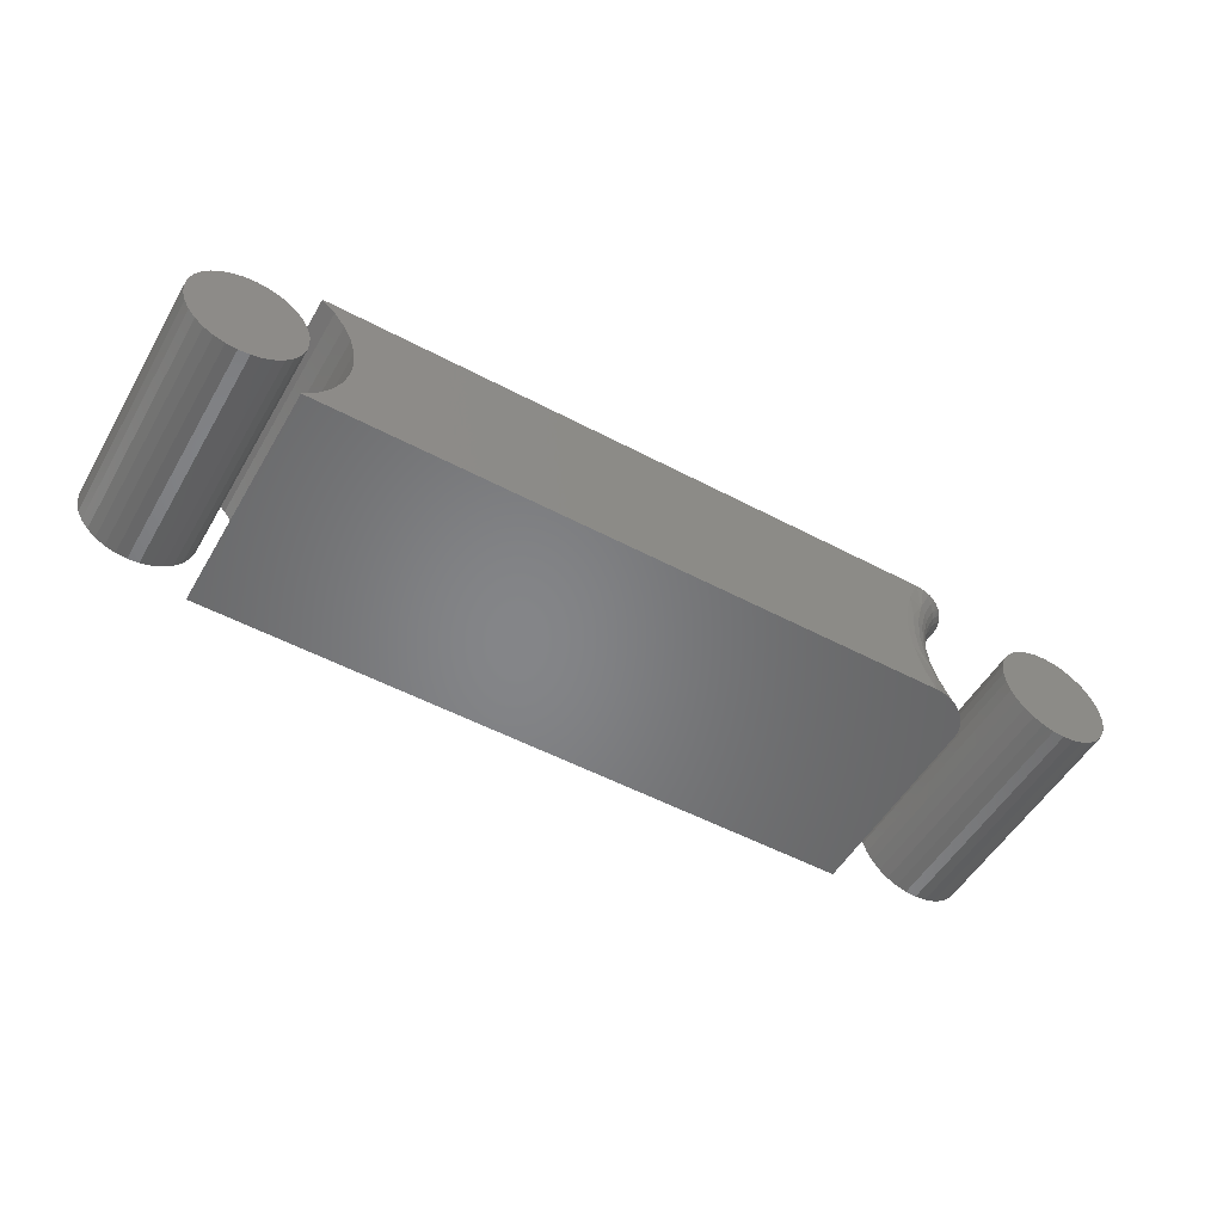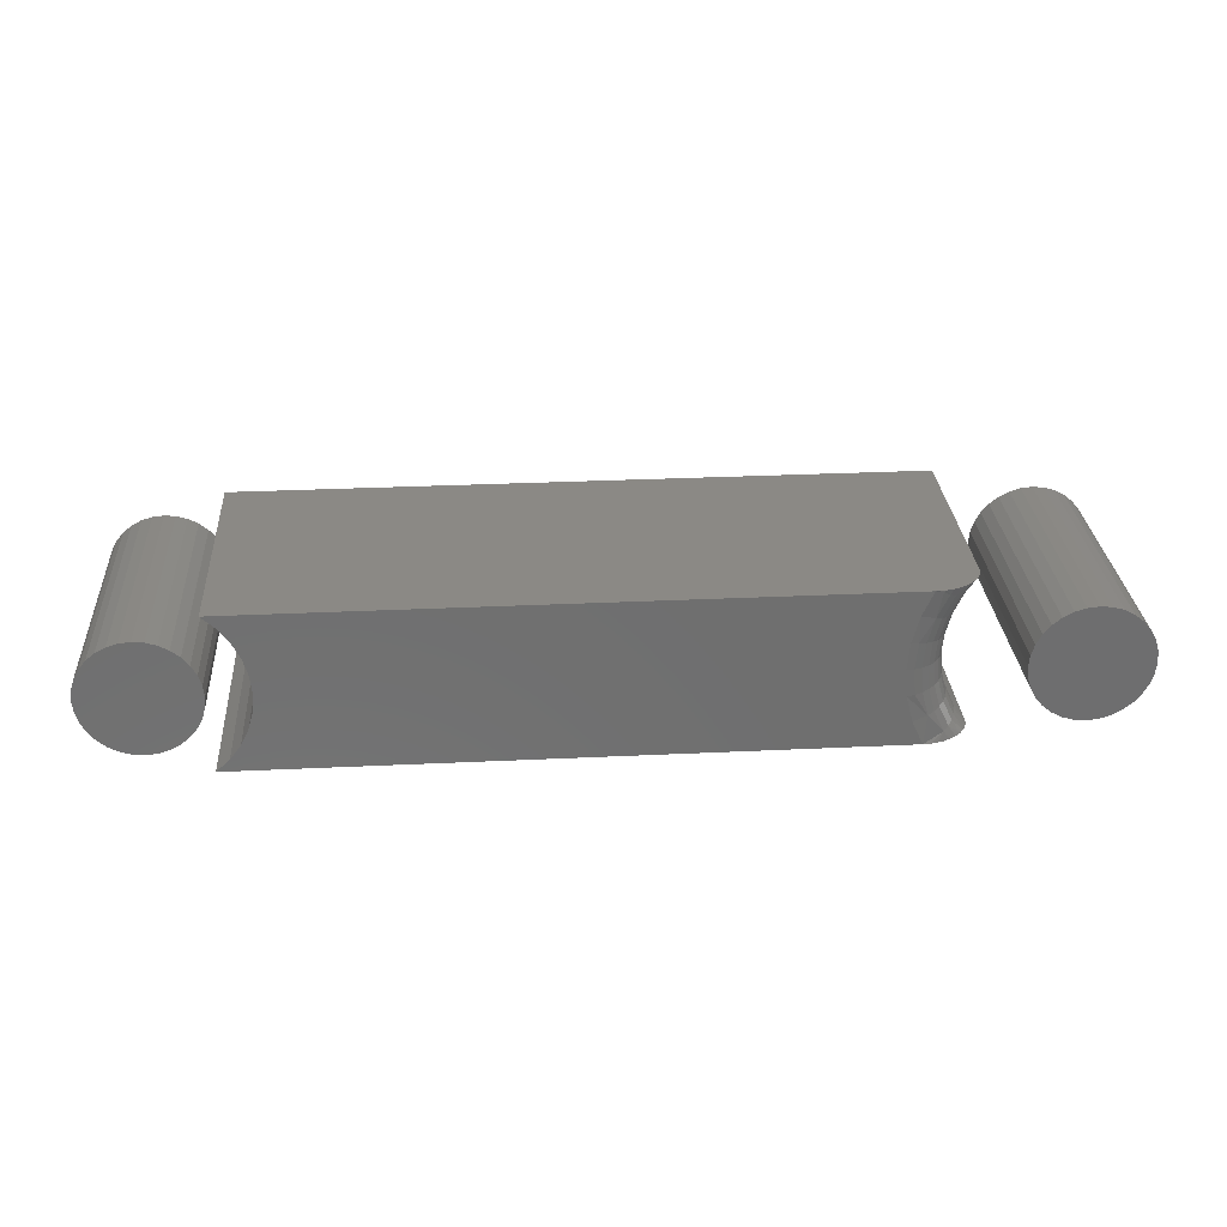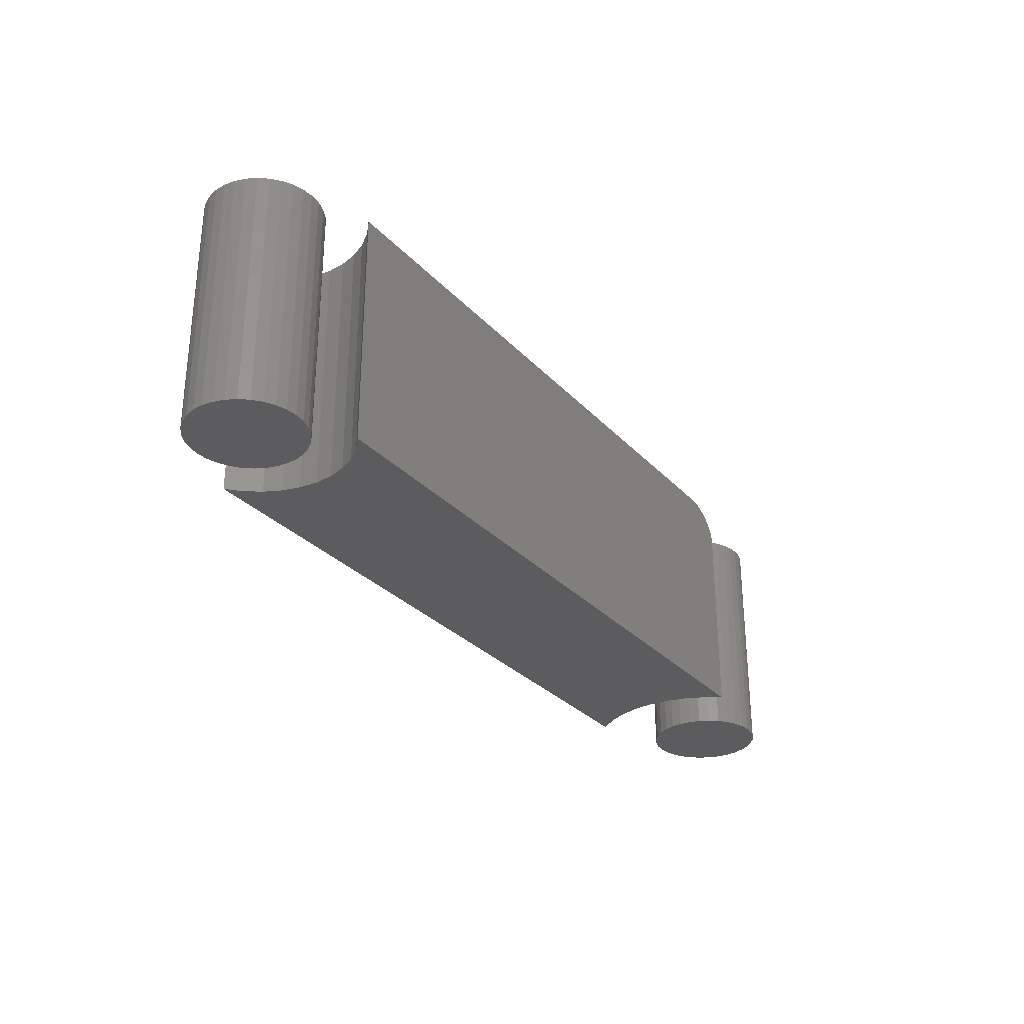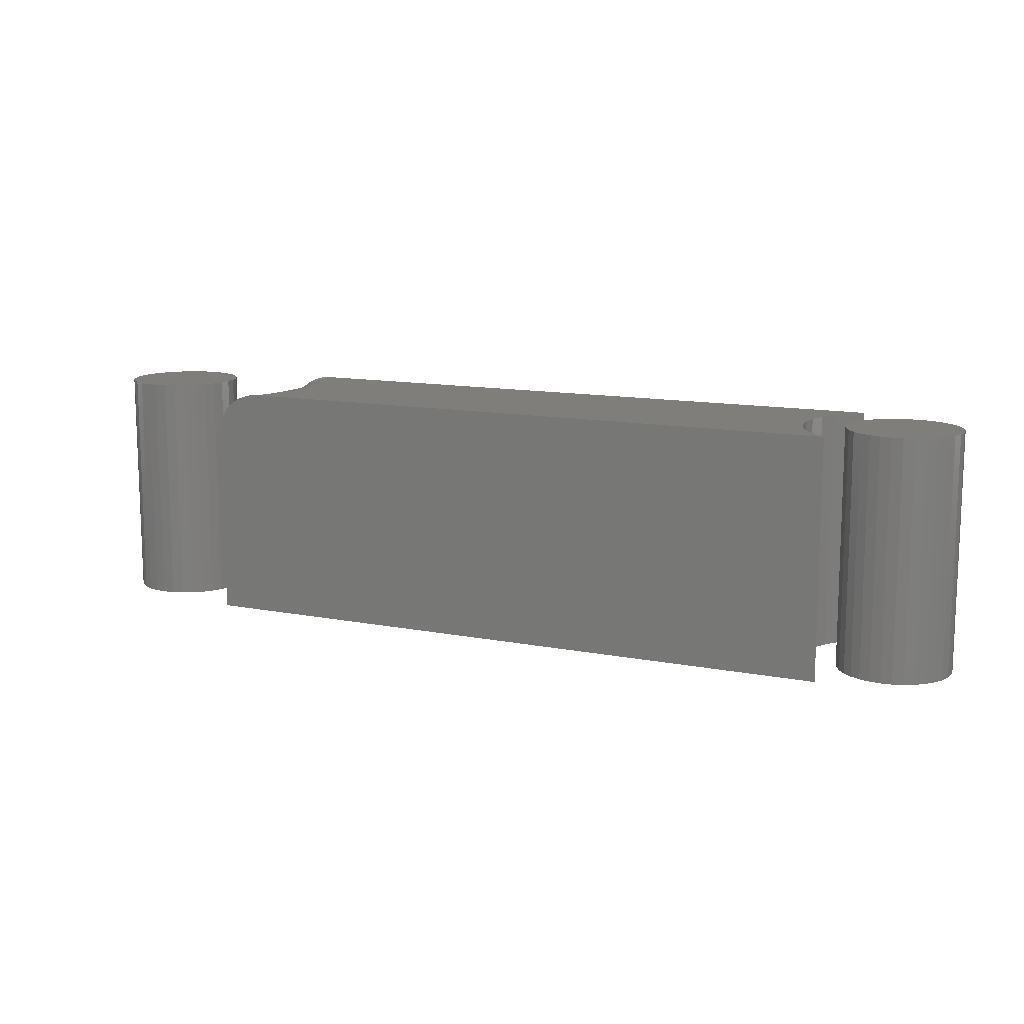
<metadata>
{"format":"stl","ext":"stl","renderer":"f3d","projection":"perspective","resolution":1024,"background":"white","views":[{"elev":-52.6,"azim":150.3,"up":"+Z"},{"elev":29.1,"azim":175.9,"up":"+Z"},{"elev":-29.7,"azim":123.9,"up":"+Y"},{"elev":12.3,"azim":24.7,"up":"+Y"}]}
</metadata>
<code>
# stl→obj: 240 verts, 468 faces
v 0.6727 -0.1953 0.04605
v 0.6637 -0.1953 0.04517
v 0.6551 -0.1953 0.04255
v 0.6817 -0.1953 0.04517
v 0.6903 -0.1953 0.04255
v 0.6471 -0.1953 0.03829
v 0.6983 -0.1953 0.03829
v 0.6401 -0.1953 0.03256
v 0.7053 -0.1953 0.03256
v 0.6344 -0.1953 0.02559
v 0.711 -0.1953 0.02559
v 0.6302 -0.1953 0.01762
v 0.7152 -0.1953 0.01762
v 0.6275 -0.1953 0.008984
v 0.7179 -0.1953 0.008984
v 0.7179 -0.1953 -0.008984
v 0.6302 -0.1953 -0.01762
v 0.7152 -0.1953 -0.01762
v 0.6344 -0.1953 -0.02559
v 0.711 -0.1953 -0.02559
v 0.6401 -0.1953 -0.03256
v 0.7053 -0.1953 -0.03256
v 0.6471 -0.1953 -0.03829
v 0.6983 -0.1953 -0.03829
v 0.6551 -0.1953 -0.04255
v 0.6903 -0.1953 -0.04255
v 0.6637 -0.1953 -0.04517
v 0.6727 -0.1953 -0.04605
v 0.6817 -0.1953 -0.04517
v 0.7188 -0.1953 -1.893e-17
v 0.6266 -0.1953 1.49e-17
v 0.6275 -0.1953 -0.008984
v 0.6551 1.192e-17 0.04255
v 0.6637 1.288e-17 0.04517
v 0.6727 1.388e-17 0.04605
v 0.6817 1.488e-17 0.04517
v 0.6903 1.583e-17 0.04255
v 0.6471 1.104e-17 0.03829
v 0.6983 1.672e-17 0.03829
v 0.6401 1.026e-17 0.03256
v 0.7053 1.749e-17 0.03256
v 0.6344 9.627e-18 0.02559
v 0.711 1.813e-17 0.02559
v 0.6302 9.154e-18 0.01762
v 0.7152 1.86e-17 0.01762
v 0.6275 8.863e-18 0.008984
v 0.7179 1.889e-17 0.008984
v 0.7152 1.86e-17 -0.01762
v 0.6302 9.154e-18 -0.01762
v 0.7179 1.889e-17 -0.008984
v 0.6344 9.627e-18 -0.02559
v 0.711 1.813e-17 -0.02559
v 0.6401 1.026e-17 -0.03256
v 0.7053 1.749e-17 -0.03256
v 0.6471 1.104e-17 -0.03829
v 0.6983 1.672e-17 -0.03829
v 0.6551 1.192e-17 -0.04255
v 0.6903 1.583e-17 -0.04255
v 0.6637 1.288e-17 -0.04517
v 0.6727 1.388e-17 -0.04605
v 0.6817 1.488e-17 -0.04517
v 0.6275 8.863e-18 -0.008984
v 0.6266 8.765e-18 1.49e-17
v 0.7188 1.899e-17 -1.893e-17
v 0.5989 3.572e-17 -0.02781
v 0.1306 5.497e-18 -0.02112
v 0.595 3.638e-17 -0.01374
v 0.625 4.291e-17 0.06414
v 0.6142 4.17e-17 0.05426
v 0.1159 1.001e-17 0.06414
v 0.6054 4.048e-17 0.04256
v 0.125 9.26e-18 0.04408
v 0.5989 3.93e-17 0.02946
v 0.1306 8.238e-18 0.02277
v 0.595 3.82e-17 0.01539
v 0.1325 6.971e-18 0.0008224
v 0.5936 3.722e-17 0.0008224
v 0.625 3.036e-17 -0.0625
v 0.1159 2.1e-18 -0.0625
v 0.6142 3.502e-17 -0.05261
v 0.125 3.857e-18 -0.04244
v 0.6054 3.527e-17 -0.04092
v 0.1012 -0.03125 0.0008224
v 0.09972 -0.1953 0.01793
v 0.09972 -0.03125 0.01793
v 0.09527 -0.1953 0.03452
v 0.09527 -0.03125 0.03452
v 0.08799 -0.1953 0.05009
v 0.08799 -0.03125 0.05009
v 0.07812 -0.1953 0.06414
v 0.07812 -0.03125 0.06414
v 0.1012 -0.1953 0.0008224
v 0.09972 -0.03125 -0.01629
v 0.09972 -0.1953 -0.01629
v 0.09527 -0.03125 -0.03288
v 0.09527 -0.1953 -0.03288
v 0.08799 -0.03125 -0.04844
v 0.08799 -0.1953 -0.04844
v 0.07812 -0.03125 -0.0625
v 0.07812 -0.1953 -0.0625
v 0.08106 -0.01957 0.06414
v 0.07852 -0.02689 0.06414
v 0.07912 -0.02439 0.06414
v 0.625 -0.1953 0.06414
v 0.1131 -9.589e-05 0.06414
v 0.1075 -0.0008573 0.06414
v 0.102 -0.002367 0.06414
v 0.09681 -0.004596 0.06414
v 0.09195 -0.0075 0.06414
v 0.08761 -0.01102 0.06414
v 0.08393 -0.01507 0.06414
v 0.625 -0.1953 -0.0625
v 0.1103 -0.0003802 -0.0625
v 0.07996 -0.02197 -0.0625
v 0.07823 -0.02906 -0.0625
v 0.07912 -0.02439 -0.0625
v 0.08567 -0.013 -0.0625
v 0.0897 -0.009193 -0.0625
v 0.09432 -0.005969 -0.0625
v 0.09939 -0.003394 -0.0625
v 0.1048 -0.001518 -0.0625
v 0.08238 -0.01729 -0.0625
v 0.08851 -0.02515 -0.04874
v 0.1134 -0.002379 0.04113
v 0.1245 -0.0006005 0.02231
v 0.1098 -0.0006005 0.06268
v 0.1047 -0.002379 0.05975
v 0.1 -0.005267 0.05704
v 0.09592 -0.009153 0.05467
v 0.09255 -0.01389 0.05272
v 0.09005 -0.01929 0.05128
v 0.08851 -0.02515 0.05039
v 0.1 -0.005267 -0.0554
v 0.09592 -0.009153 -0.05303
v 0.09255 -0.01389 -0.05108
v 0.09005 -0.01929 -0.04963
v 0.1134 -0.002379 -0.03949
v 0.1245 -0.0006005 -0.02067
v 0.09583 -0.02515 -0.03308
v 0.0975 -0.01929 -0.03369
v 0.1002 -0.01389 -0.03468
v 0.1039 -0.009153 -0.03602
v 0.1083 -0.005267 -0.03764
v 0.1003 -0.02515 -0.01639
v 0.1021 -0.01929 -0.0167
v 0.1049 -0.01389 -0.01721
v 0.1087 -0.009153 -0.01788
v 0.1134 -0.005267 -0.01871
v 0.1187 -0.002379 -0.01965
v 0.1264 -0.0006005 0.0008224
v 0.1205 -0.002379 0.0008224
v 0.1151 -0.005267 0.0008224
v 0.1104 -0.009153 0.0008224
v 0.1065 -0.01389 0.0008224
v 0.1036 -0.01929 0.0008224
v 0.1018 -0.02515 0.0008224
v 0.1187 -0.002379 0.02129
v 0.1134 -0.005267 0.02035
v 0.1087 -0.009153 0.01953
v 0.1049 -0.01389 0.01885
v 0.1021 -0.01929 0.01835
v 0.1003 -0.02515 0.01804
v 0.09583 -0.02515 0.03473
v 0.0975 -0.01929 0.03534
v 0.1002 -0.01389 0.03633
v 0.1039 -0.009153 0.03766
v 0.1083 -0.005267 0.03928
v 0.6142 -0.1953 0.05426
v 0.6054 -0.1953 0.04256
v 0.5989 -0.1953 0.02946
v 0.595 -0.1953 0.01539
v 0.5936 -0.1953 0.0008224
v 0.595 -0.1953 -0.01374
v 0.5989 -0.1953 -0.02781
v 0.6054 -0.1953 -0.04092
v 0.6142 -0.1953 -0.05261
v -0.002878 -0.1953 0.04729
v -0.0121 -0.1953 0.04638
v -0.02097 -0.1953 0.04369
v 0.006347 -0.1953 0.04638
v 0.01522 -0.1953 0.04369
v -0.02915 -0.1953 0.03932
v 0.02339 -0.1953 0.03932
v -0.03631 -0.1953 0.03344
v 0.03056 -0.1953 0.03344
v -0.0422 -0.1953 0.02627
v 0.03644 -0.1953 0.02627
v -0.04657 -0.1953 0.0181
v 0.04081 -0.1953 0.0181
v -0.04926 -0.1953 0.009225
v 0.0435 -0.1953 0.009225
v 0.0435 -0.1953 -0.009225
v -0.04657 -0.1953 -0.0181
v 0.04081 -0.1953 -0.0181
v -0.0422 -0.1953 -0.02627
v 0.03644 -0.1953 -0.02627
v -0.03631 -0.1953 -0.03344
v 0.03056 -0.1953 -0.03344
v -0.02915 -0.1953 -0.03932
v 0.02339 -0.1953 -0.03932
v -0.02097 -0.1953 -0.04369
v 0.01522 -0.1953 -0.04369
v -0.0121 -0.1953 -0.04638
v -0.002878 -0.1953 -0.04729
v 0.006347 -0.1953 -0.04638
v 0.04441 -0.1953 -8.938e-18
v -0.05016 -0.1953 2.643e-18
v -0.04926 -0.1953 -0.009225
v -0.02097 -1.005e-18 0.04369
v -0.0121 -5.121e-19 0.04638
v -0.002878 3.215e-34 0.04729
v 0.006347 5.121e-19 0.04638
v 0.01522 1.005e-18 0.04369
v -0.02915 -1.458e-18 0.03932
v 0.02339 1.458e-18 0.03932
v -0.03631 -1.856e-18 0.03344
v 0.03056 1.856e-18 0.03344
v -0.0422 -2.183e-18 0.02627
v 0.03644 2.183e-18 0.02627
v -0.04657 -2.425e-18 0.0181
v 0.04081 2.425e-18 0.0181
v -0.04926 -2.574e-18 0.009225
v 0.0435 2.574e-18 0.009225
v 0.04081 2.425e-18 -0.0181
v -0.04657 -2.425e-18 -0.0181
v 0.0435 2.574e-18 -0.009225
v -0.0422 -2.183e-18 -0.02627
v 0.03644 2.183e-18 -0.02627
v -0.03631 -1.856e-18 -0.03344
v 0.03056 1.856e-18 -0.03344
v -0.02915 -1.458e-18 -0.03932
v 0.02339 1.458e-18 -0.03932
v -0.02097 -1.005e-18 -0.04369
v 0.01522 1.005e-18 -0.04369
v -0.0121 -5.121e-19 -0.04638
v -0.002878 -6.429e-34 -0.04729
v 0.006347 5.121e-19 -0.04638
v -0.04926 -2.574e-18 -0.009225
v -0.05016 -2.625e-18 2.643e-18
v 0.04441 2.625e-18 -8.938e-18
f 1 2 3
f 4 1 3
f 4 3 5
f 5 3 6
f 5 6 7
f 7 6 8
f 7 8 9
f 9 8 10
f 9 10 11
f 11 10 12
f 11 12 13
f 13 12 14
f 13 14 15
f 16 17 18
f 18 17 19
f 18 19 20
f 20 19 21
f 20 21 22
f 22 21 23
f 22 23 24
f 24 23 25
f 24 25 26
f 26 25 27
f 26 27 28
f 26 28 29
f 15 14 30
f 30 14 31
f 30 31 16
f 16 31 32
f 16 32 17
f 33 34 35
f 33 35 36
f 37 33 36
f 38 33 37
f 39 38 37
f 40 38 39
f 41 40 39
f 42 40 41
f 43 42 41
f 44 42 43
f 45 44 43
f 46 44 45
f 47 46 45
f 48 49 50
f 51 49 48
f 52 51 48
f 53 51 52
f 54 53 52
f 55 53 54
f 56 55 54
f 57 55 56
f 58 57 56
f 59 57 58
f 60 59 58
f 61 60 58
f 49 62 50
f 50 62 63
f 50 63 64
f 64 63 46
f 64 46 47
f 64 30 50
f 50 30 16
f 50 16 48
f 48 16 18
f 48 18 52
f 52 18 20
f 52 20 54
f 54 20 22
f 54 22 56
f 56 22 24
f 56 24 58
f 58 24 26
f 58 26 61
f 61 26 29
f 61 29 60
f 60 29 28
f 60 28 59
f 59 28 27
f 59 27 57
f 57 27 25
f 57 25 55
f 55 25 23
f 55 23 53
f 53 23 21
f 53 21 51
f 51 21 19
f 51 19 49
f 49 19 17
f 49 17 62
f 62 17 32
f 62 32 63
f 63 32 31
f 63 31 46
f 46 31 14
f 46 14 44
f 44 14 12
f 44 12 42
f 42 12 10
f 42 10 40
f 40 10 8
f 40 8 38
f 38 8 6
f 38 6 33
f 33 6 3
f 33 3 34
f 34 3 2
f 34 2 35
f 35 2 1
f 35 1 36
f 36 1 4
f 36 4 37
f 37 4 5
f 37 5 39
f 39 5 7
f 39 7 41
f 41 7 9
f 41 9 43
f 43 9 11
f 43 11 45
f 45 11 13
f 45 13 47
f 47 13 15
f 47 15 64
f 64 15 30
f 65 66 67
f 68 69 70
f 70 69 71
f 70 71 72
f 72 71 73
f 72 73 74
f 74 73 75
f 74 75 76
f 75 77 76
f 76 77 67
f 76 67 66
f 78 79 80
f 80 79 81
f 80 81 82
f 82 81 66
f 82 66 65
f 83 84 85
f 85 84 86
f 85 86 87
f 87 86 88
f 87 88 89
f 89 88 90
f 89 90 91
f 84 83 92
f 92 83 93
f 92 93 94
f 94 93 95
f 94 95 96
f 96 95 97
f 96 97 98
f 98 97 99
f 98 99 100
f 91 101 102
f 101 103 102
f 70 104 68
f 90 104 70
f 90 70 105
f 90 105 106
f 90 106 107
f 90 107 108
f 90 108 109
f 90 109 110
f 90 110 111
f 90 111 101
f 90 101 91
f 112 100 113
f 112 113 79
f 112 79 78
f 114 100 99
f 114 99 115
f 114 115 116
f 117 118 119
f 117 119 120
f 117 120 121
f 113 100 114
f 113 114 122
f 113 122 117
f 113 117 121
f 99 123 115
f 99 97 123
f 124 72 125
f 126 106 105
f 106 126 127
f 106 127 107
f 108 107 127
f 127 128 108
f 109 108 128
f 128 129 109
f 110 109 129
f 129 130 110
f 110 130 111
f 111 130 131
f 111 131 101
f 101 131 132
f 101 132 103
f 102 103 132
f 132 89 102
f 91 102 89
f 133 113 121
f 133 121 120
f 120 119 133
f 134 133 119
f 134 119 118
f 134 118 117
f 134 117 135
f 135 117 122
f 135 122 136
f 136 122 114
f 123 136 114
f 123 114 116
f 123 116 115
f 66 81 137
f 138 66 137
f 72 74 125
f 70 72 124
f 70 124 126
f 70 126 105
f 79 113 133
f 79 133 137
f 79 137 81
f 97 95 123
f 123 95 139
f 123 139 136
f 136 139 140
f 136 140 135
f 135 140 141
f 135 141 134
f 134 141 142
f 134 142 133
f 133 142 143
f 133 143 137
f 95 93 139
f 139 93 144
f 139 144 140
f 140 144 145
f 140 145 141
f 141 145 146
f 141 146 142
f 142 146 147
f 142 147 143
f 143 147 148
f 143 148 137
f 137 148 149
f 137 149 138
f 76 66 150
f 150 66 138
f 150 138 151
f 151 138 149
f 151 149 152
f 152 149 148
f 152 148 153
f 153 148 147
f 153 147 154
f 154 147 146
f 154 146 155
f 155 146 145
f 155 145 156
f 156 145 144
f 156 144 83
f 83 144 93
f 74 76 125
f 125 76 150
f 125 150 157
f 157 150 151
f 157 151 158
f 158 151 152
f 158 152 159
f 159 152 153
f 159 153 160
f 160 153 154
f 160 154 161
f 161 154 155
f 161 155 162
f 162 155 156
f 162 156 85
f 85 156 83
f 85 87 162
f 162 87 163
f 162 163 161
f 161 163 164
f 161 164 160
f 160 164 165
f 160 165 159
f 159 165 166
f 159 166 158
f 158 166 167
f 158 167 157
f 157 167 124
f 157 124 125
f 87 89 163
f 163 89 132
f 163 132 164
f 164 132 131
f 164 131 165
f 165 131 130
f 165 130 166
f 166 130 129
f 166 129 167
f 167 129 128
f 167 128 124
f 124 128 127
f 124 127 126
f 90 168 104
f 90 88 168
f 168 88 169
f 169 88 86
f 169 86 170
f 170 86 171
f 171 86 84
f 171 84 172
f 172 84 92
f 172 92 173
f 173 92 94
f 173 94 174
f 174 94 96
f 174 96 175
f 175 96 98
f 175 98 176
f 176 98 100
f 176 100 112
f 77 173 67
f 67 173 174
f 67 174 65
f 65 174 175
f 65 175 82
f 82 175 176
f 82 176 80
f 80 176 112
f 80 112 78
f 173 77 172
f 172 77 75
f 172 75 171
f 171 75 73
f 171 73 170
f 170 73 71
f 170 71 169
f 169 71 69
f 169 69 168
f 168 69 68
f 168 68 104
f 177 178 179
f 180 177 179
f 180 179 181
f 181 179 182
f 181 182 183
f 183 182 184
f 183 184 185
f 185 184 186
f 185 186 187
f 187 186 188
f 187 188 189
f 189 188 190
f 189 190 191
f 192 193 194
f 194 193 195
f 194 195 196
f 196 195 197
f 196 197 198
f 198 197 199
f 198 199 200
f 200 199 201
f 200 201 202
f 202 201 203
f 202 203 204
f 202 204 205
f 191 190 206
f 206 190 207
f 206 207 192
f 192 207 208
f 192 208 193
f 209 210 211
f 209 211 212
f 213 209 212
f 214 209 213
f 215 214 213
f 216 214 215
f 217 216 215
f 218 216 217
f 219 218 217
f 220 218 219
f 221 220 219
f 222 220 221
f 223 222 221
f 224 225 226
f 227 225 224
f 228 227 224
f 229 227 228
f 230 229 228
f 231 229 230
f 232 231 230
f 233 231 232
f 234 233 232
f 235 233 234
f 236 235 234
f 237 236 234
f 225 238 226
f 226 238 239
f 226 239 240
f 240 239 222
f 240 222 223
f 240 206 226
f 226 206 192
f 226 192 224
f 224 192 194
f 224 194 228
f 228 194 196
f 228 196 230
f 230 196 198
f 230 198 232
f 232 198 200
f 232 200 234
f 234 200 202
f 234 202 237
f 237 202 205
f 237 205 236
f 236 205 204
f 236 204 235
f 235 204 203
f 235 203 233
f 233 203 201
f 233 201 231
f 231 201 199
f 231 199 229
f 229 199 197
f 229 197 227
f 227 197 195
f 227 195 225
f 225 195 193
f 225 193 238
f 238 193 208
f 238 208 239
f 239 208 207
f 239 207 222
f 222 207 190
f 222 190 220
f 220 190 188
f 220 188 218
f 218 188 186
f 218 186 216
f 216 186 184
f 216 184 214
f 214 184 182
f 214 182 209
f 209 182 179
f 209 179 210
f 210 179 178
f 210 178 211
f 211 178 177
f 211 177 212
f 212 177 180
f 212 180 213
f 213 180 181
f 213 181 215
f 215 181 183
f 215 183 217
f 217 183 185
f 217 185 219
f 219 185 187
f 219 187 221
f 221 187 189
f 221 189 223
f 223 189 191
f 223 191 240
f 240 191 206

</code>
